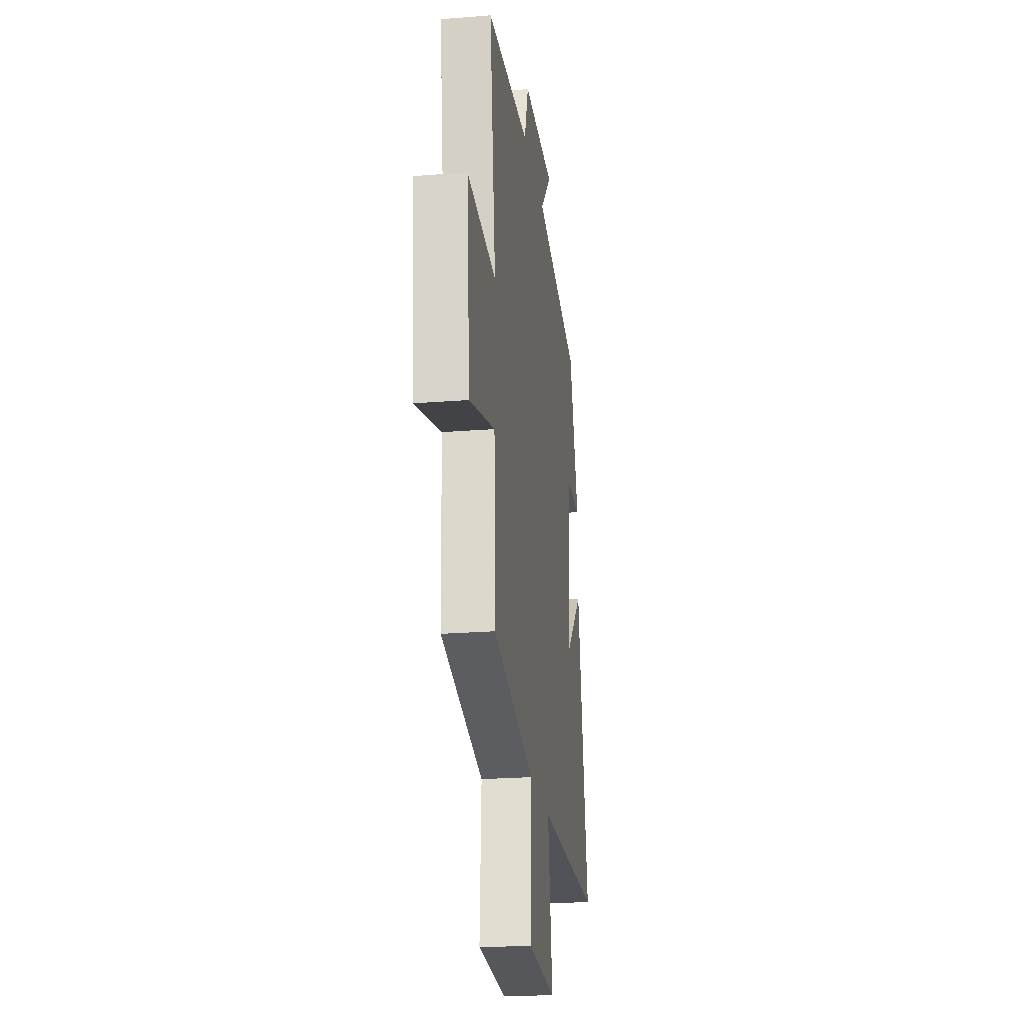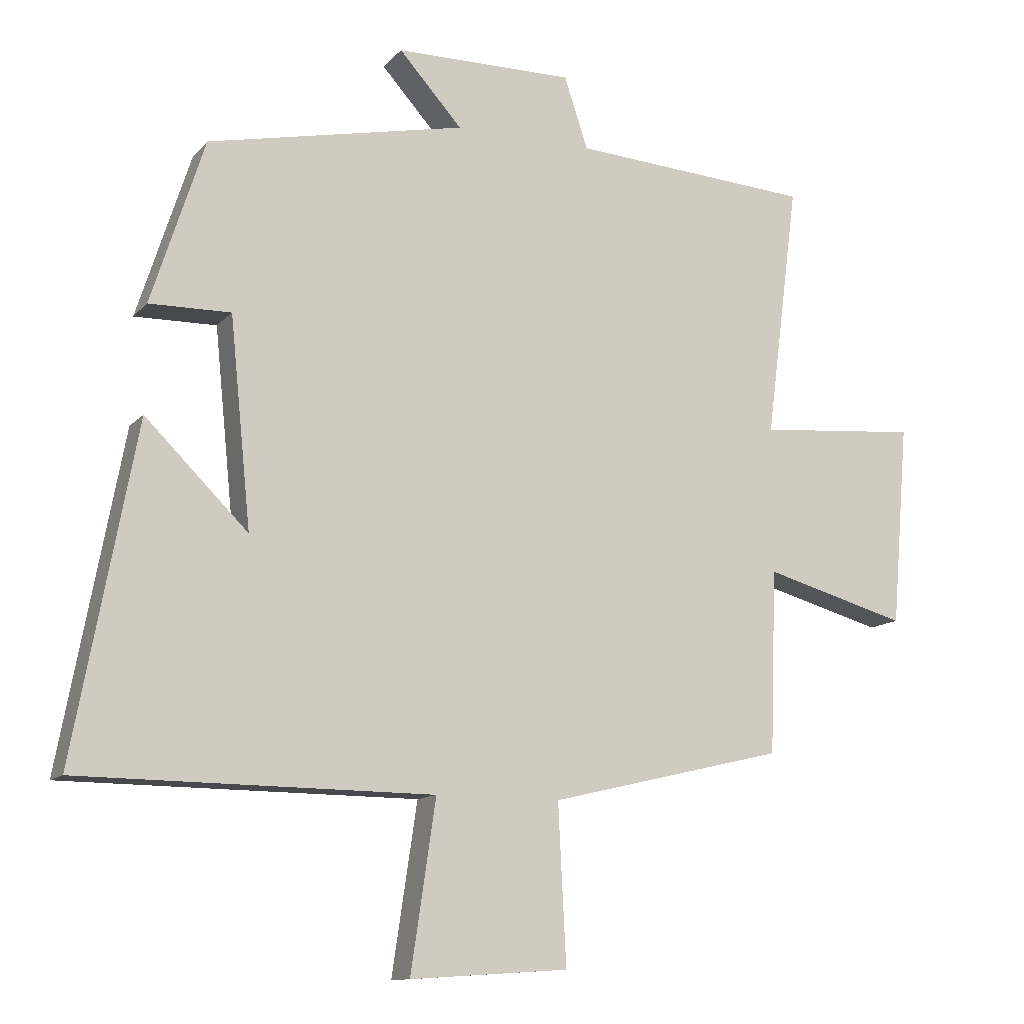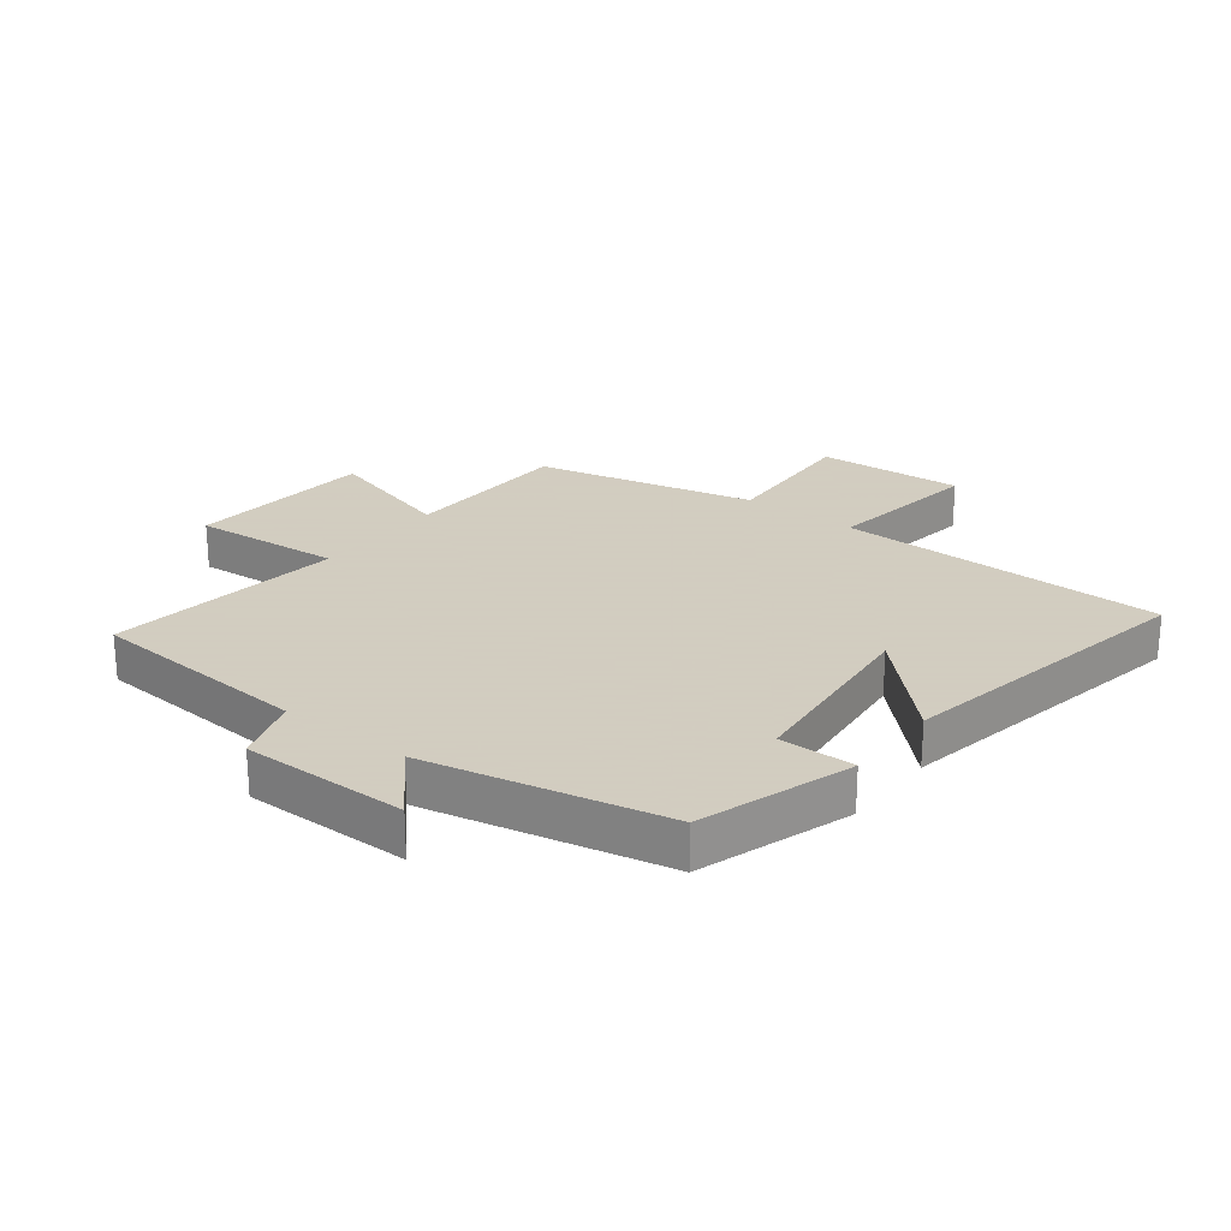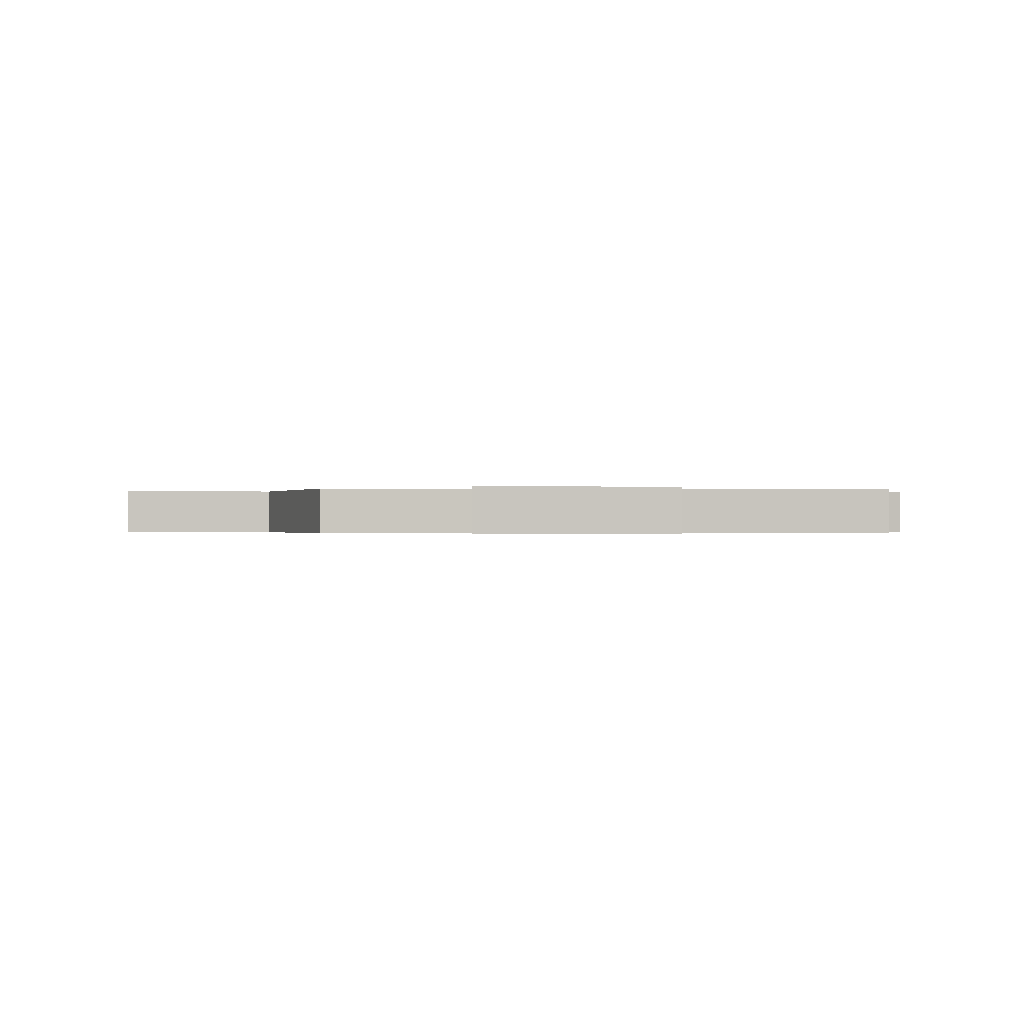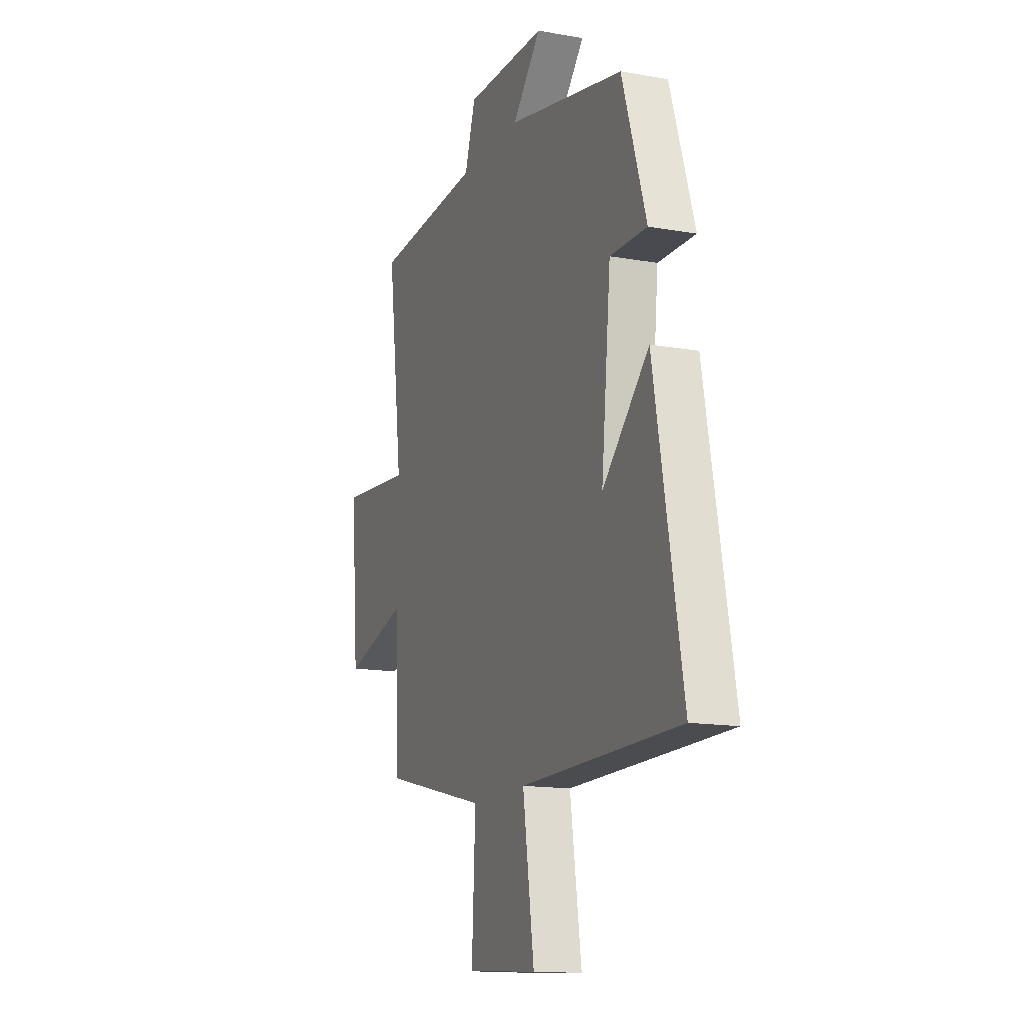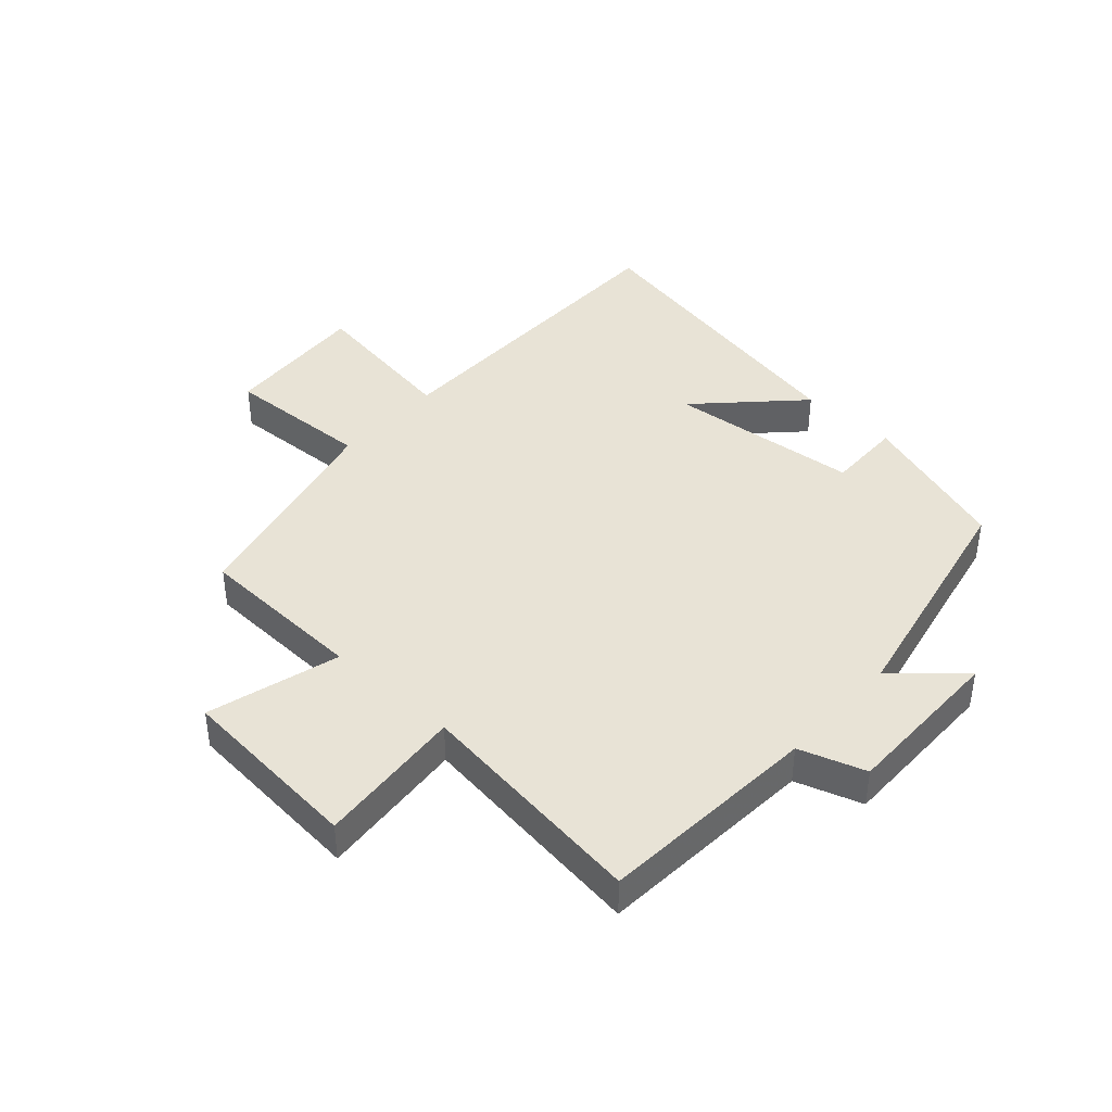
<metadata>
{"format":"obj","ext":"obj","renderer":"f3d","projection":"perspective","resolution":1024,"background":"white","views":[{"elev":-23.0,"azim":-82.2,"up":"+Z"},{"elev":-12.1,"azim":155.5,"up":"+Z"},{"elev":24.3,"azim":37.7,"up":"+Y"},{"elev":-0.2,"azim":-95.7,"up":"+Y"},{"elev":-14.4,"azim":68.8,"up":"+Z"},{"elev":41.4,"azim":-47.8,"up":"+Y"}]}
</metadata>
<code>
v 0.419 0.07 0.417
v 0.5 0.07 0.166
v 0.376 0.07 0.168
v 0.344 0.07 -0.148
v 0.5 0.07 0.006
v 0.594 0.07 -0.496
v 0.058 0.07 -0.5
v 0.096 0.07 -0.756
v -0.144 0.07 -0.74
v -0.132 0.07 -0.5
v -0.49 0.07 -0.415
v -0.5 0.07 -0.136
v -0.718 0.07 -0.197
v -0.744 0.07 0.109
v -0.5 0.07 0.088
v -0.55 0.07 0.475
v -0.185 0.07 0.5
v -0.149 0.07 0.609
v 0.123 0.07 0.607
v 0.027 0.07 0.5
v 0.419 0 0.417
v 0.5 0 0.166
v 0.376 0 0.168
v 0.344 0 -0.148
v 0.5 0 0.006
v 0.594 0 -0.496
v 0.058 0 -0.5
v 0.096 0 -0.756
v -0.144 0 -0.74
v -0.132 0 -0.5
v -0.49 0 -0.415
v -0.5 0 -0.136
v -0.718 0 -0.197
v -0.744 0 0.109
v -0.5 0 0.088
v -0.55 0 0.475
v -0.185 0 0.5
v -0.149 0 0.609
v 0.123 0 0.607
v 0.027 0 0.5
f 17 18 19 20
f 17 20 1
f 16 17 1
f 15 16 1
f 12 13 14 15
f 12 15 1
f 11 12 1
f 10 11 1
f 7 8 9 10
f 4 5 6 7
f 3 4 7 10
f 1 2 3
f 1 3 10
f 40 39 38 37
f 21 40 37
f 21 37 36
f 21 36 35
f 35 34 33 32
f 21 35 32
f 21 32 31
f 21 31 30
f 30 29 28 27
f 27 26 25 24
f 30 27 24 23
f 23 22 21
f 30 23 21
f 1 21 22 2
f 2 22 23 3
f 3 23 24 4
f 4 24 25 5
f 5 25 26 6
f 6 26 27 7
f 7 27 28 8
f 8 28 29 9
f 9 29 30 10
f 10 30 31 11
f 11 31 32 12
f 12 32 33 13
f 13 33 34 14
f 14 34 35 15
f 15 35 36 16
f 16 36 37 17
f 17 37 38 18
f 18 38 39 19
f 19 39 40 20
f 20 40 21 1

</code>
